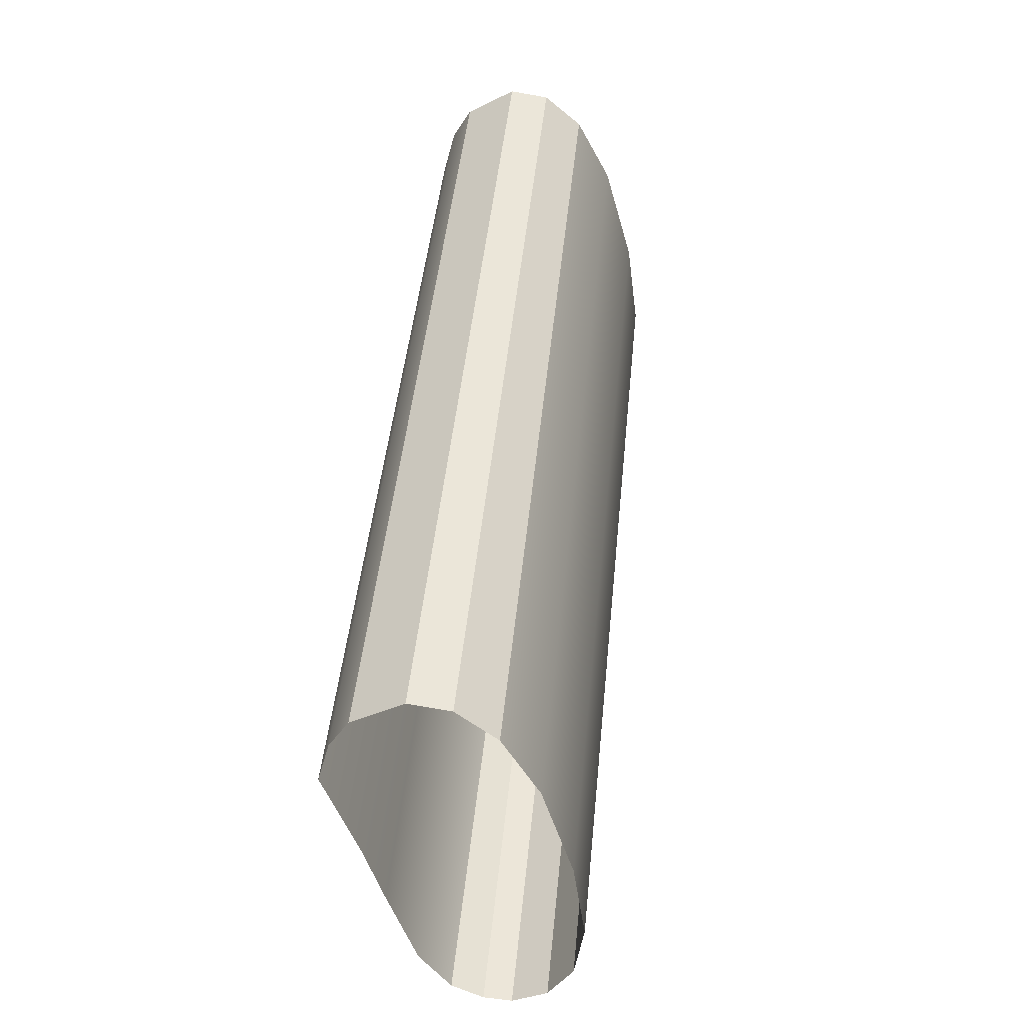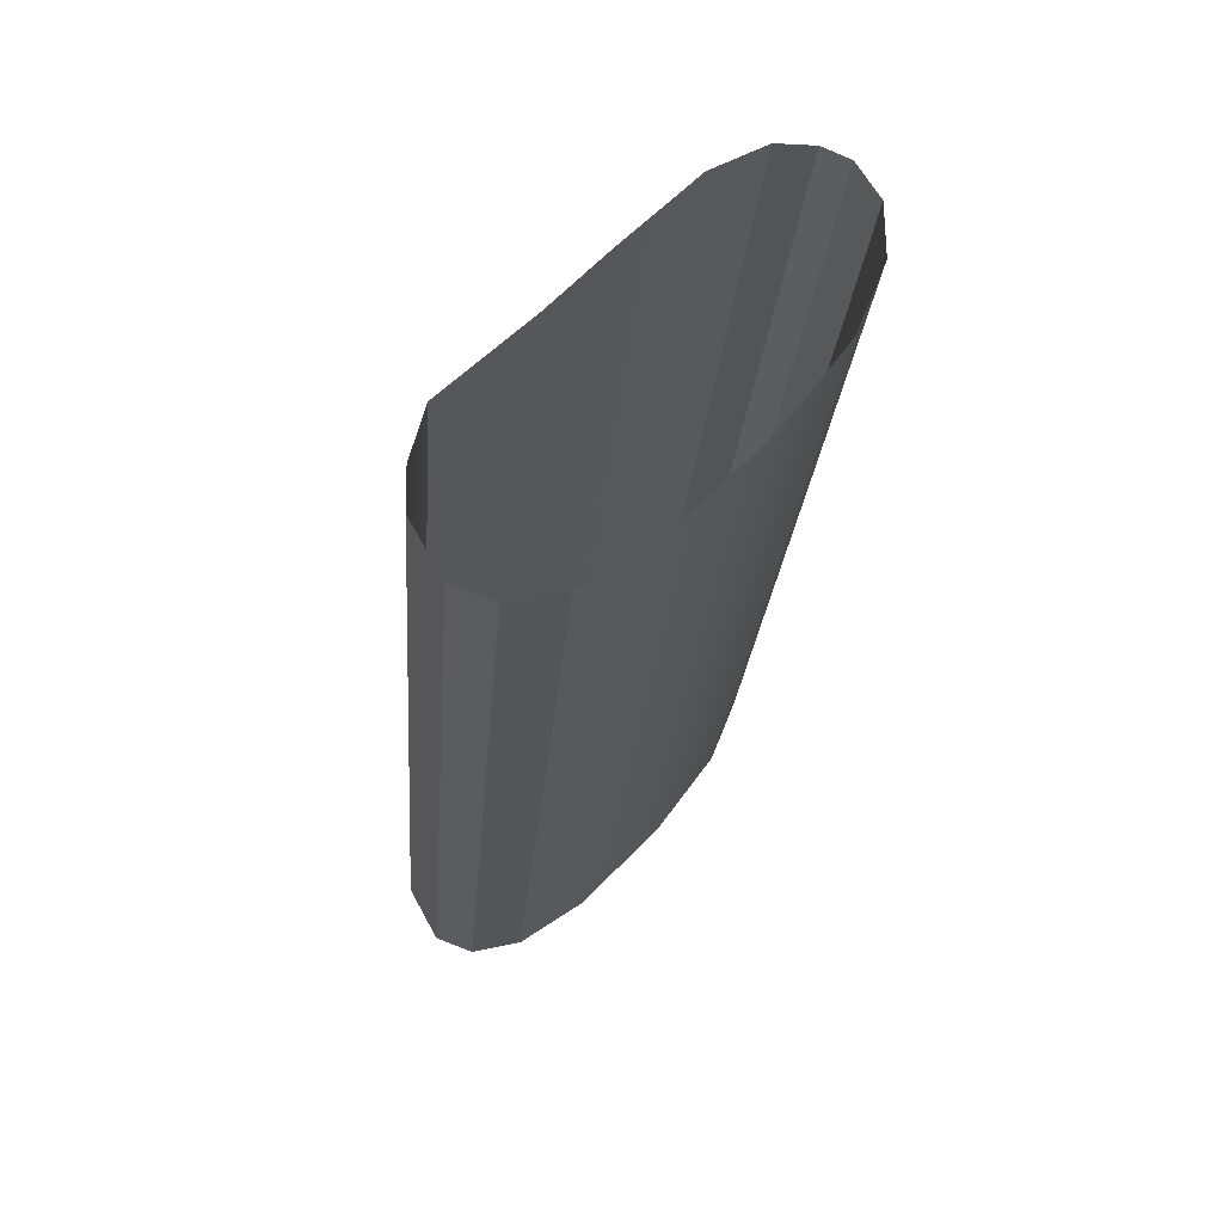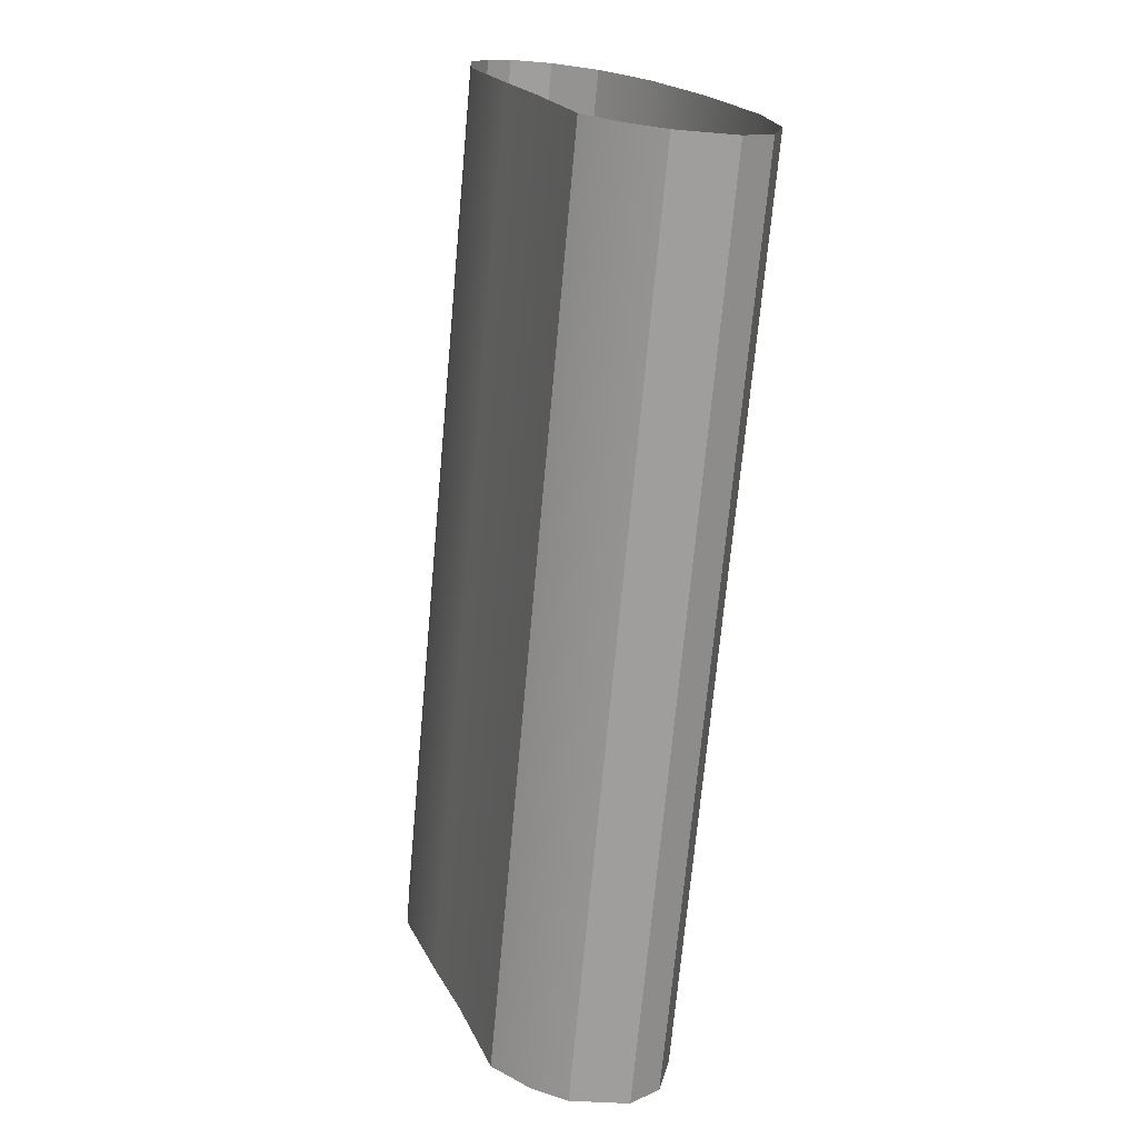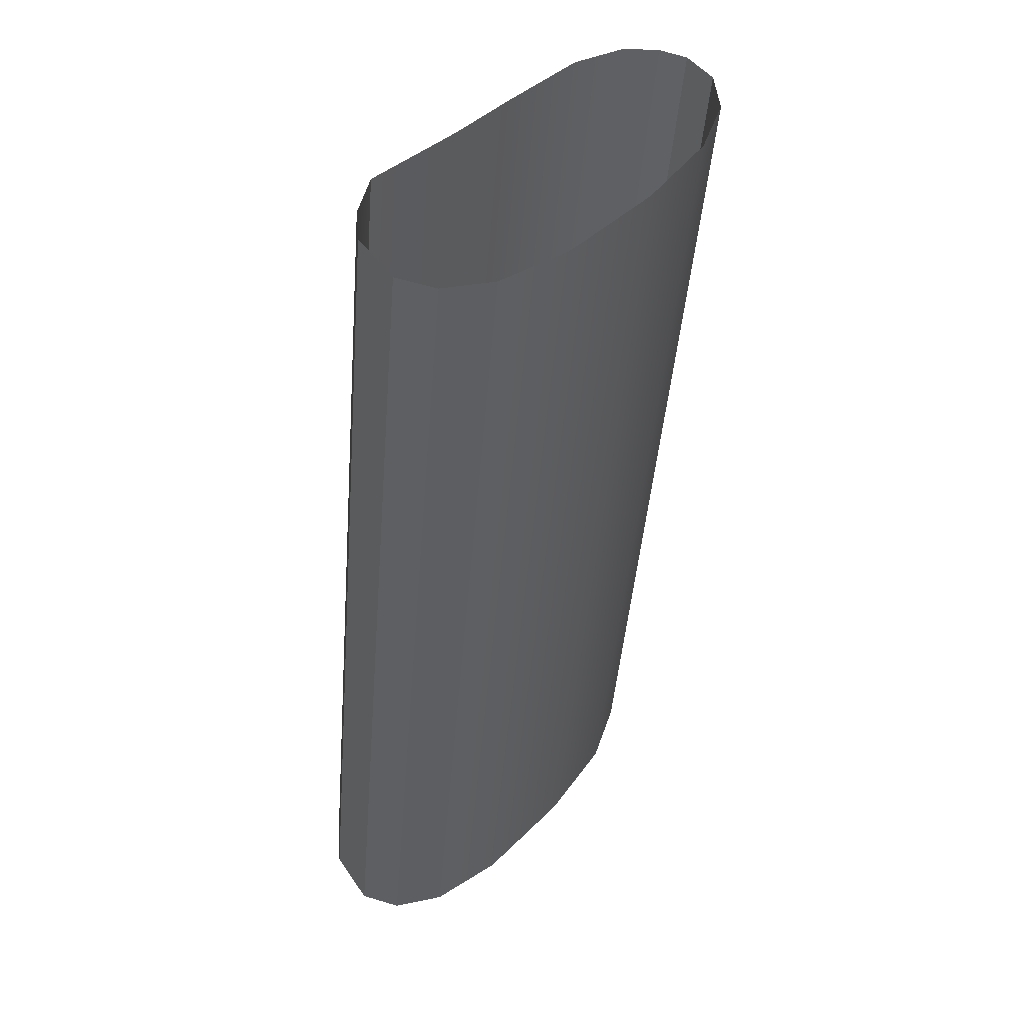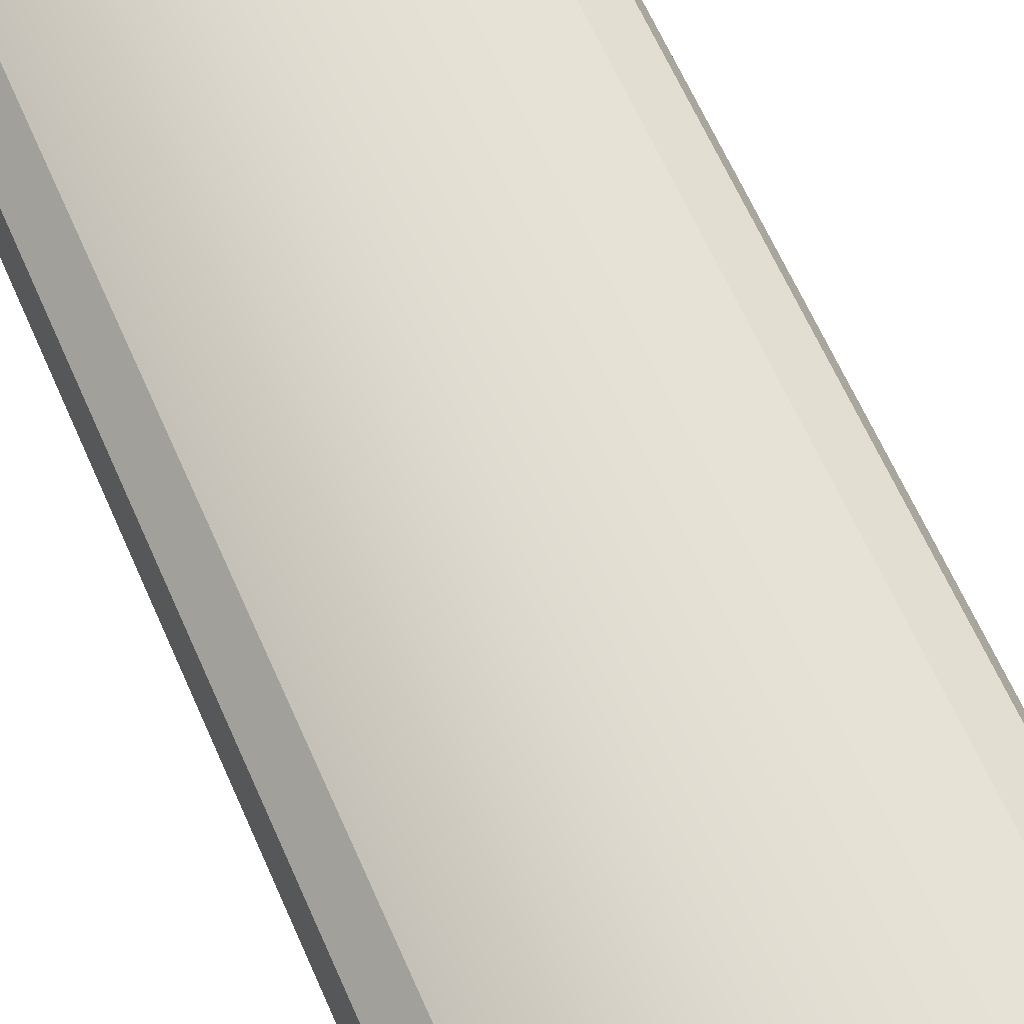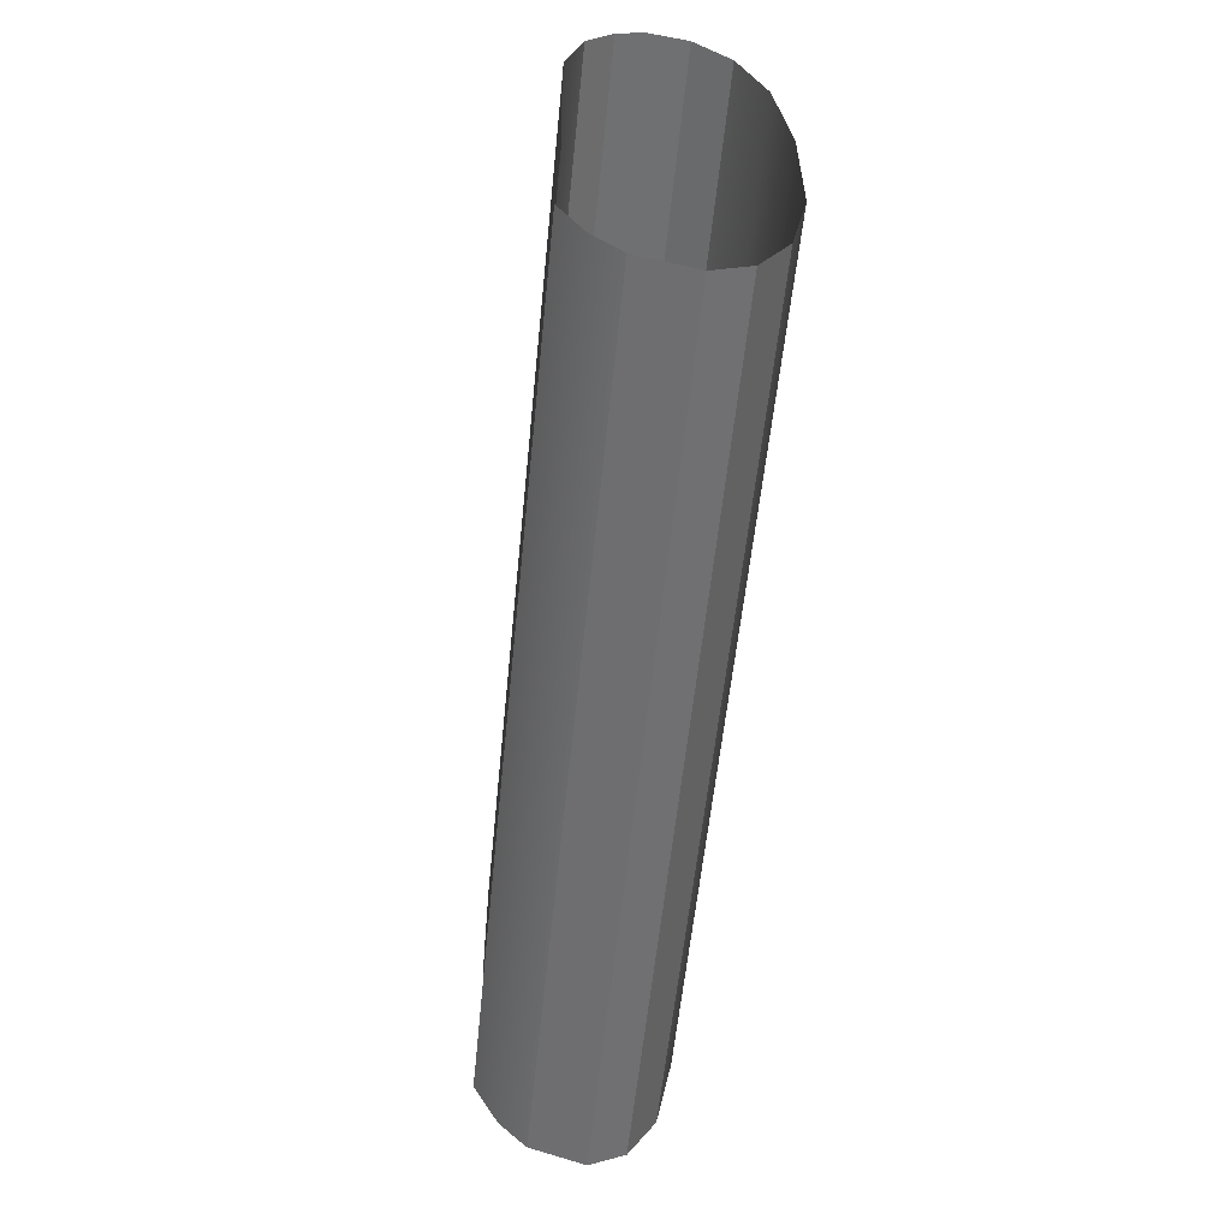
<metadata>
{"format":"obj","ext":"obj","renderer":"f3d","projection":"perspective","resolution":1024,"background":"white","views":[{"elev":-45.6,"azim":-78.3,"up":"+Y"},{"elev":62.8,"azim":-49.7,"up":"+Y"},{"elev":21.3,"azim":-114.2,"up":"+Y"},{"elev":41.2,"azim":-53.6,"up":"+Y"},{"elev":74.3,"azim":155.5,"up":"+Z"},{"elev":34.4,"azim":-93.8,"up":"+Y"}]}
</metadata>
<code>
o #ID1928
v 0.7928 0.04878 0.008633
v 0.7932 0.0361 0.007752
v 0.7932 0.04874 0.009016
v 0.7928 0.03614 0.007369
v 0.7933 0.0487 0.009399
v 0.7932 0.0361 0.007752
v 0.7933 0.03606 0.008135
v 0.7932 0.04874 0.009016
v 0.7928 0.04878 0.008633
v 0.7921 0.03617 0.007082
v 0.7928 0.03614 0.007369
v 0.7921 0.04881 0.008345
v 0.7933 0.0487 0.009399
v 0.7931 0.03601 0.008673
v 0.7931 0.04865 0.009937
v 0.7933 0.03606 0.008135
v 0.7907 0.03618 0.006986
v 0.7907 0.04882 0.00825
v 0.7926 0.0486 0.0104
v 0.7931 0.03601 0.008673
v 0.7926 0.03596 0.00914
v 0.7931 0.04865 0.009937
v 0.7896 0.03618 0.006938
v 0.7896 0.04882 0.008202
v 0.7916 0.03593 0.009463
v 0.7926 0.0486 0.0104
v 0.7926 0.03596 0.00914
v 0.7916 0.04857 0.01073
v 0.7881 0.04884 0.008058
v 0.7881 0.0362 0.006794
v 0.7902 0.03592 0.009571
v 0.7902 0.04856 0.01083
v 0.7881 0.04884 0.008058
v 0.7874 0.03617 0.007106
v 0.7881 0.0362 0.006794
v 0.7874 0.04881 0.008369
v 0.7886 0.04857 0.01074
v 0.7886 0.03593 0.009475
v 0.787 0.03613 0.007465
v 0.787 0.04877 0.008728
v 0.7875 0.03596 0.009188
v 0.7875 0.0486 0.01045
v 0.787 0.03613 0.007465
v 0.7867 0.04869 0.009494
v 0.7867 0.03605 0.008231
v 0.787 0.04877 0.008728
v 0.7869 0.04864 0.01002
v 0.7875 0.03596 0.009188
v 0.7869 0.036 0.008757
v 0.7875 0.0486 0.01045
v 0.7867 0.03605 0.008231
v 0.7869 0.04864 0.01002
v 0.7869 0.036 0.008757
v 0.7867 0.04869 0.009494
f 1 2 3
f 3 2 1
f 2 1 4
f 4 1 2
f 5 6 7
f 7 6 5
f 6 5 8
f 8 5 6
f 9 10 11
f 11 10 9
f 10 9 12
f 12 9 10
f 13 14 15
f 15 14 13
f 14 13 16
f 16 13 14
f 12 17 10
f 10 17 12
f 17 12 18
f 18 12 17
f 19 20 21
f 21 20 19
f 20 19 22
f 22 19 20
f 18 23 17
f 17 23 18
f 23 18 24
f 24 18 23
f 25 26 27
f 27 26 25
f 26 25 28
f 28 25 26
f 23 29 30
f 30 29 23
f 29 23 24
f 24 23 29
f 31 28 25
f 25 28 31
f 28 31 32
f 32 31 28
f 33 34 35
f 35 34 33
f 34 33 36
f 36 33 34
f 37 31 38
f 38 31 37
f 31 37 32
f 32 37 31
f 36 39 34
f 34 39 36
f 39 36 40
f 40 36 39
f 41 37 38
f 38 37 41
f 37 41 42
f 42 41 37
f 43 44 45
f 45 44 43
f 44 43 46
f 46 43 44
f 47 48 49
f 49 48 47
f 48 47 50
f 50 47 48
f 51 52 53
f 53 52 51
f 52 51 54
f 54 51 52

</code>
